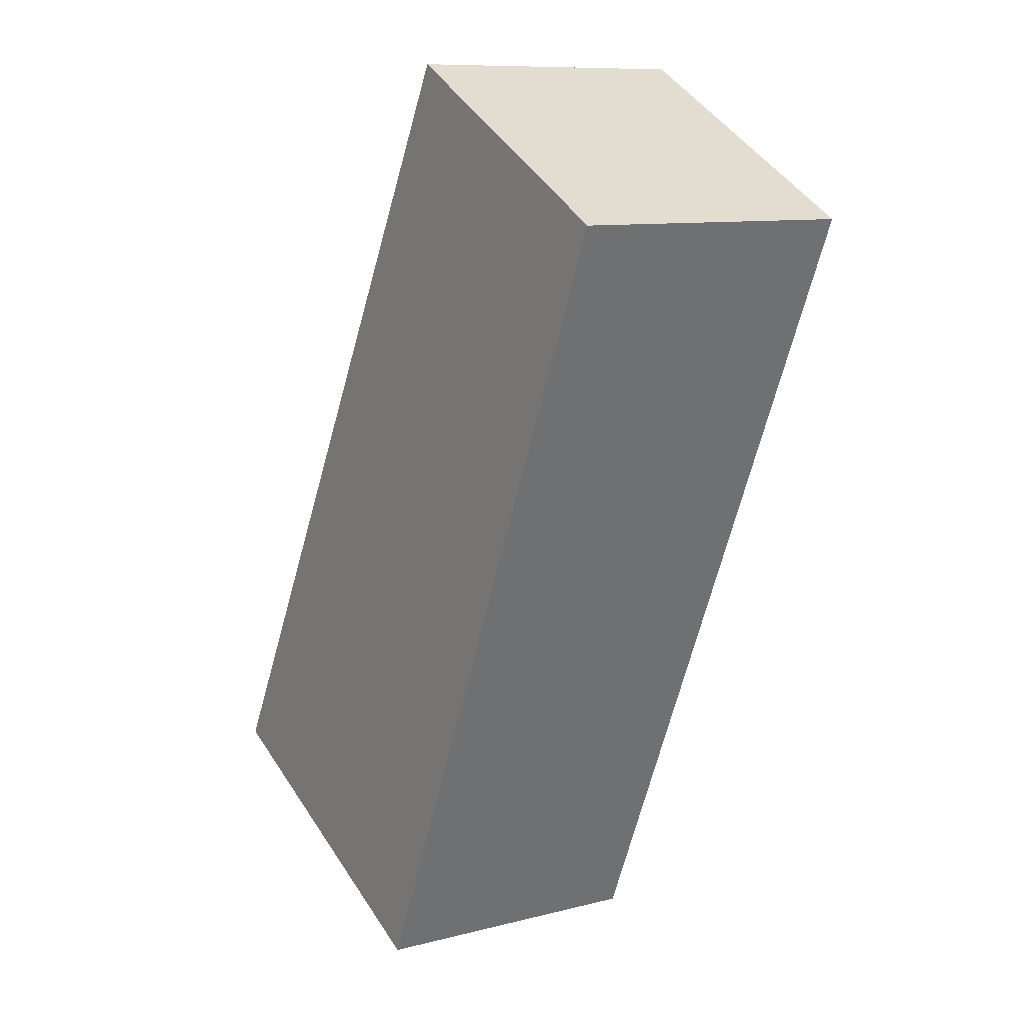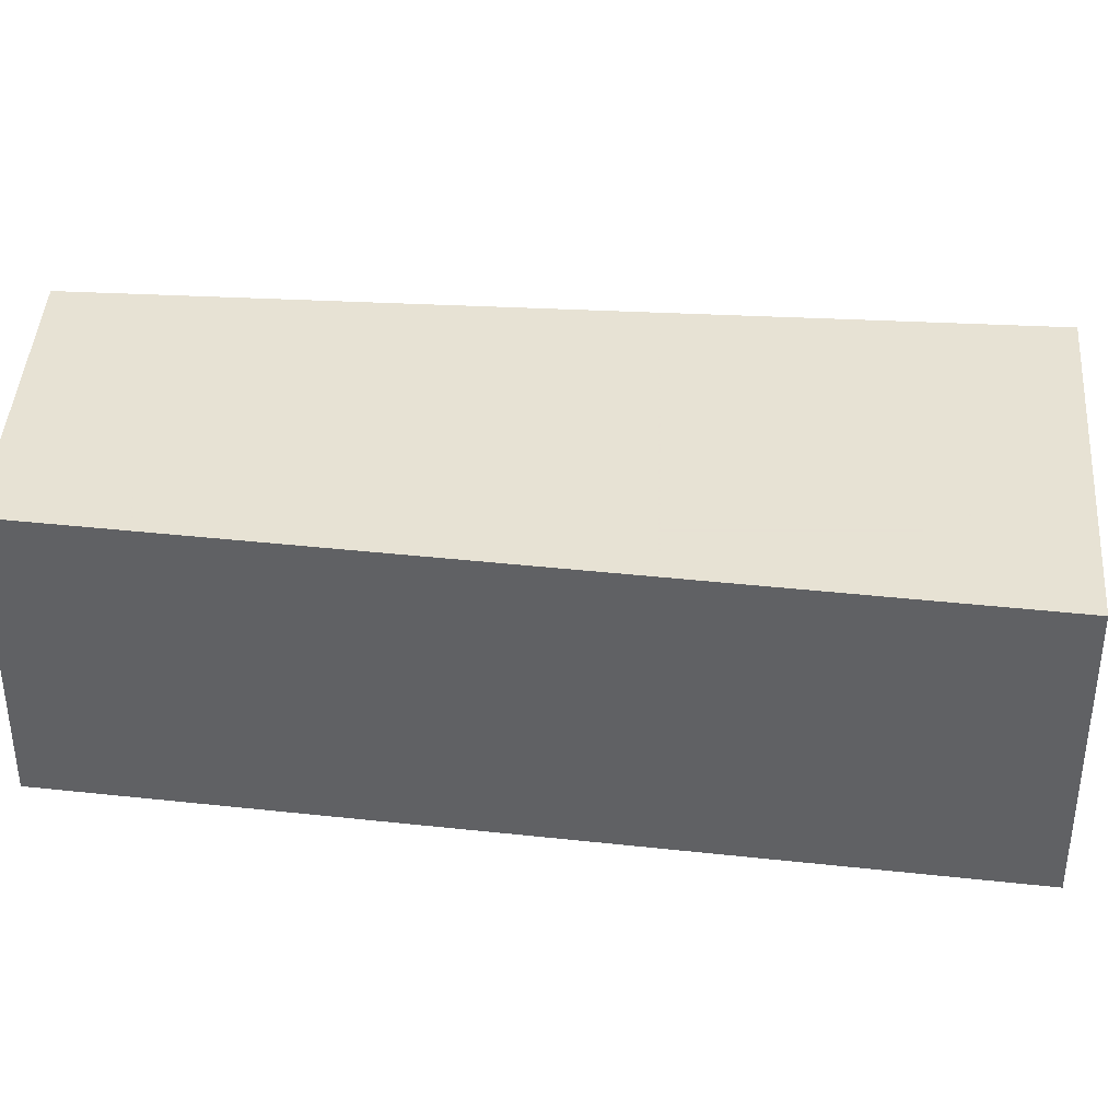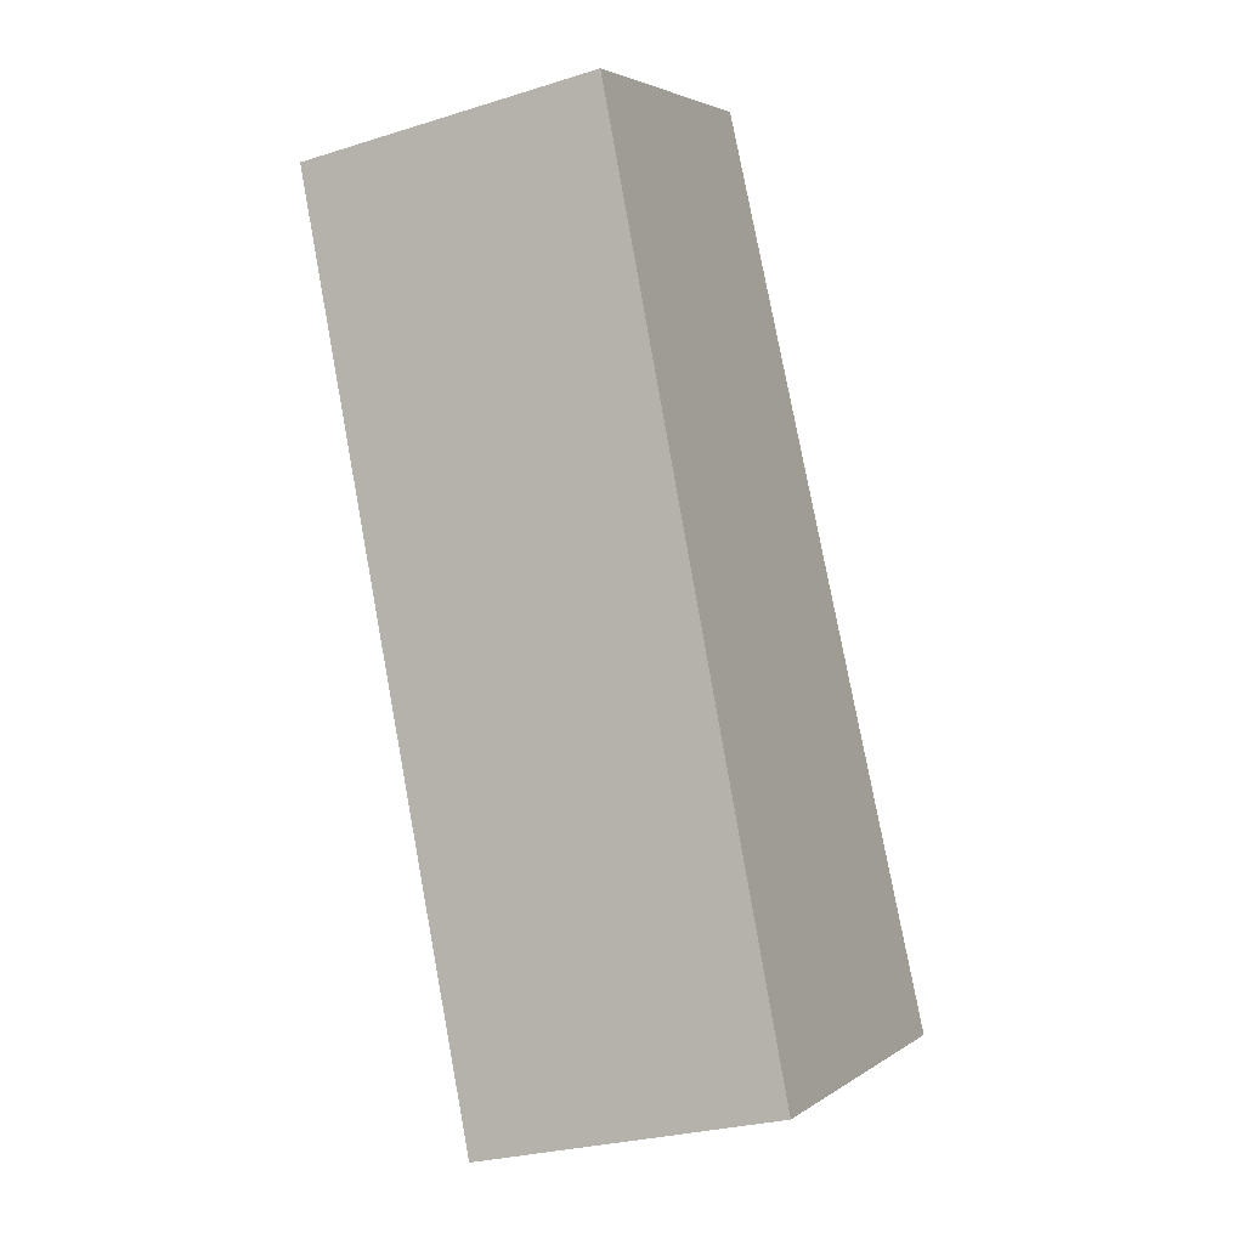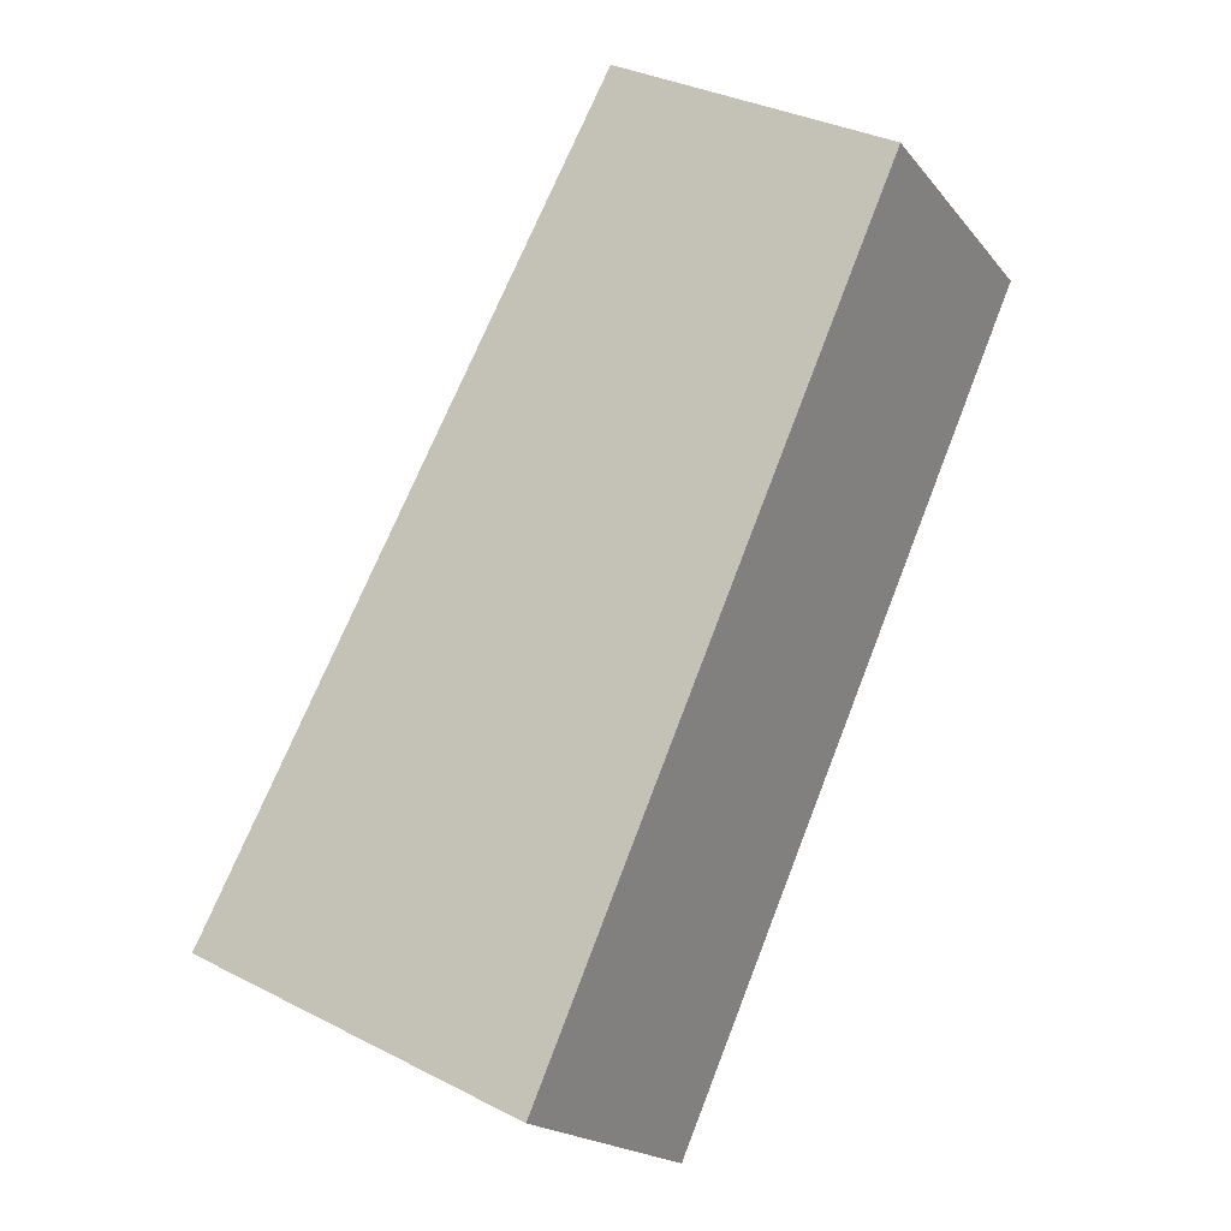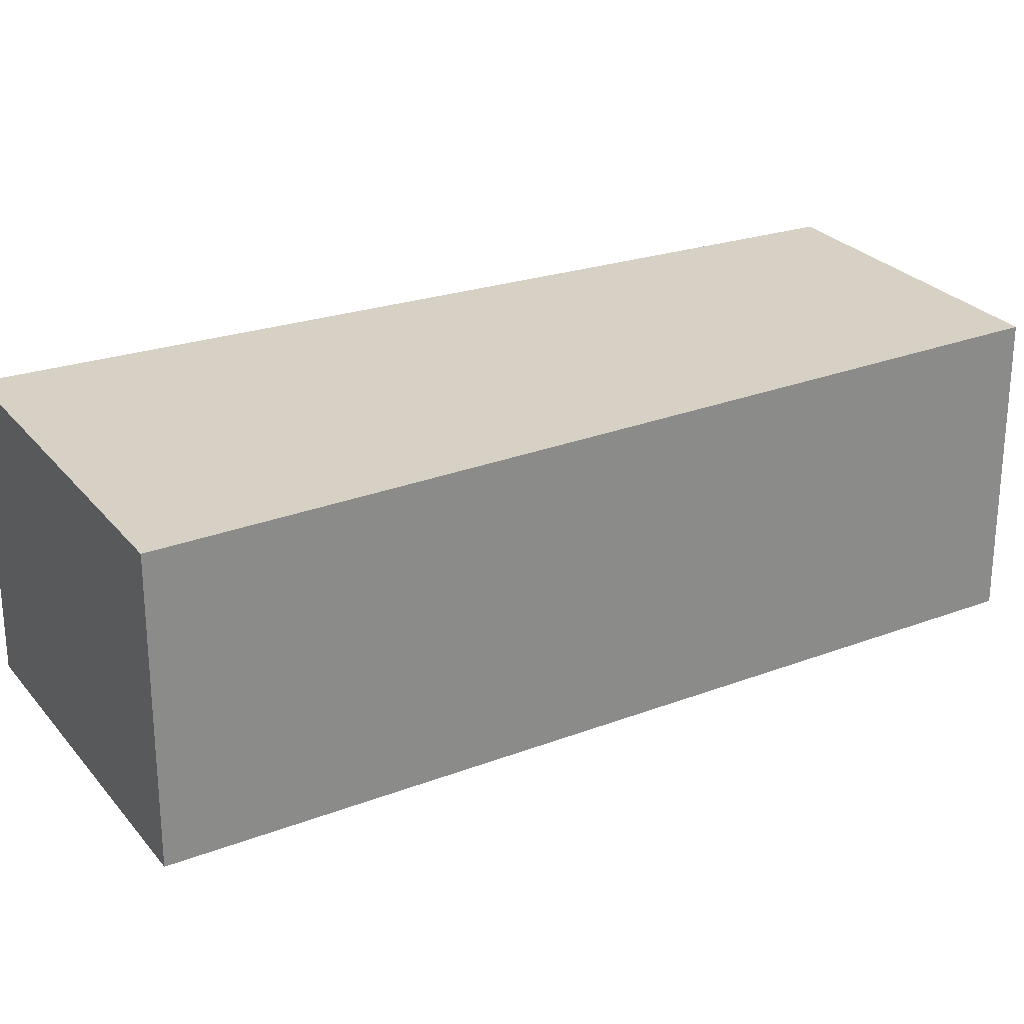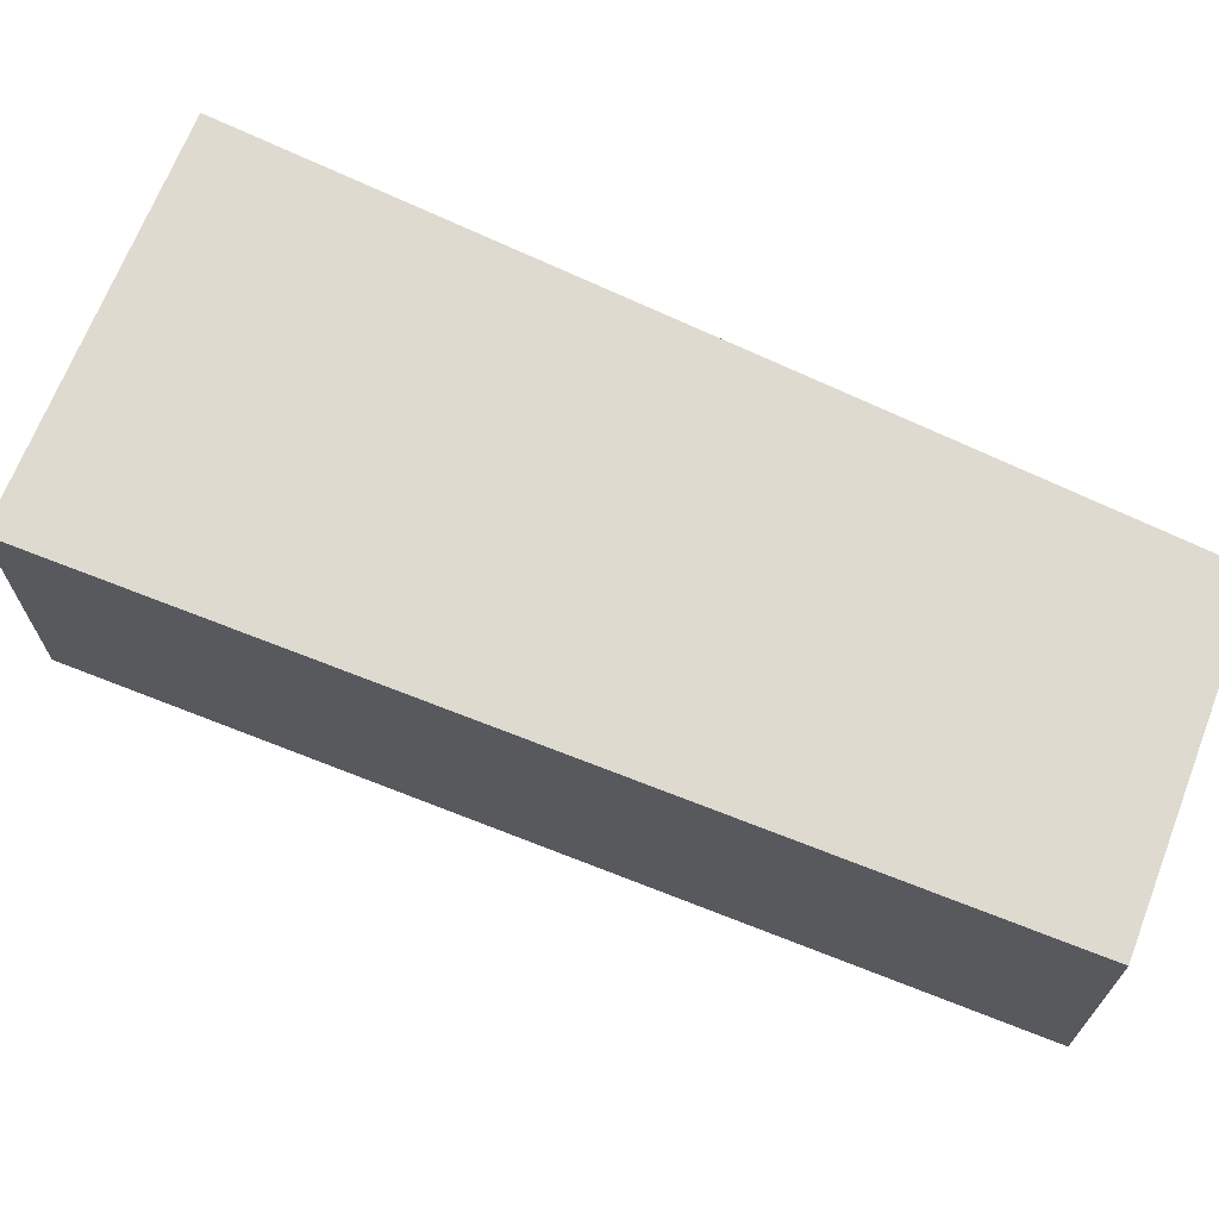
<metadata>
{"format":"obj","ext":"obj","renderer":"f3d","projection":"perspective","resolution":1024,"background":"white","views":[{"elev":9.9,"azim":56.5,"up":"+Z"},{"elev":39.7,"azim":121.4,"up":"+Y"},{"elev":-27.1,"azim":115.8,"up":"+Z"},{"elev":-19.0,"azim":26.7,"up":"+Z"},{"elev":26.9,"azim":-93.1,"up":"+Y"},{"elev":70.7,"azim":-40.8,"up":"+Y"}]}
</metadata>
<code>
v -0.4826 -0.07946 1.341
v -0.4526 -0.07946 1.398
v -0.4176 -0.07946 1.379
v -0.4173 -0.07946 1.379
v -0.4624 -0.07946 1.276
v -0.5056 -0.07946 1.298
v -0.4826 -0.117 1.341
v -0.5056 -0.117 1.298
v -0.4624 -0.117 1.276
v -0.4173 -0.117 1.379
v -0.4176 -0.117 1.379
v -0.4526 -0.117 1.398
v -0.5056 -0.117 1.298
v -0.4826 -0.117 1.341
v -0.4826 -0.07946 1.341
v -0.5056 -0.07946 1.298
v -0.4624 -0.117 1.276
v -0.5056 -0.117 1.298
v -0.5056 -0.07946 1.298
v -0.4624 -0.07946 1.276
v -0.4173 -0.117 1.379
v -0.4624 -0.117 1.276
v -0.4624 -0.07946 1.276
v -0.4173 -0.07946 1.379
v -0.4176 -0.117 1.379
v -0.4173 -0.117 1.379
v -0.4173 -0.07946 1.379
v -0.4176 -0.07946 1.379
v -0.4526 -0.117 1.398
v -0.4176 -0.117 1.379
v -0.4176 -0.07946 1.379
v -0.4526 -0.07946 1.398
v -0.4826 -0.117 1.341
v -0.4526 -0.117 1.398
v -0.4526 -0.07946 1.398
v -0.4826 -0.07946 1.341
f 1 2 3
f 1 3 4
f 1 4 5
f 1 5 6
f 7 8 9
f 7 9 10
f 7 10 11
f 7 11 12
f 13 14 15
f 13 15 16
f 17 18 19
f 17 19 20
f 21 22 23
f 21 23 24
f 25 26 27
f 25 27 28
f 29 30 31
f 29 31 32
f 33 34 35
f 33 35 36

</code>
